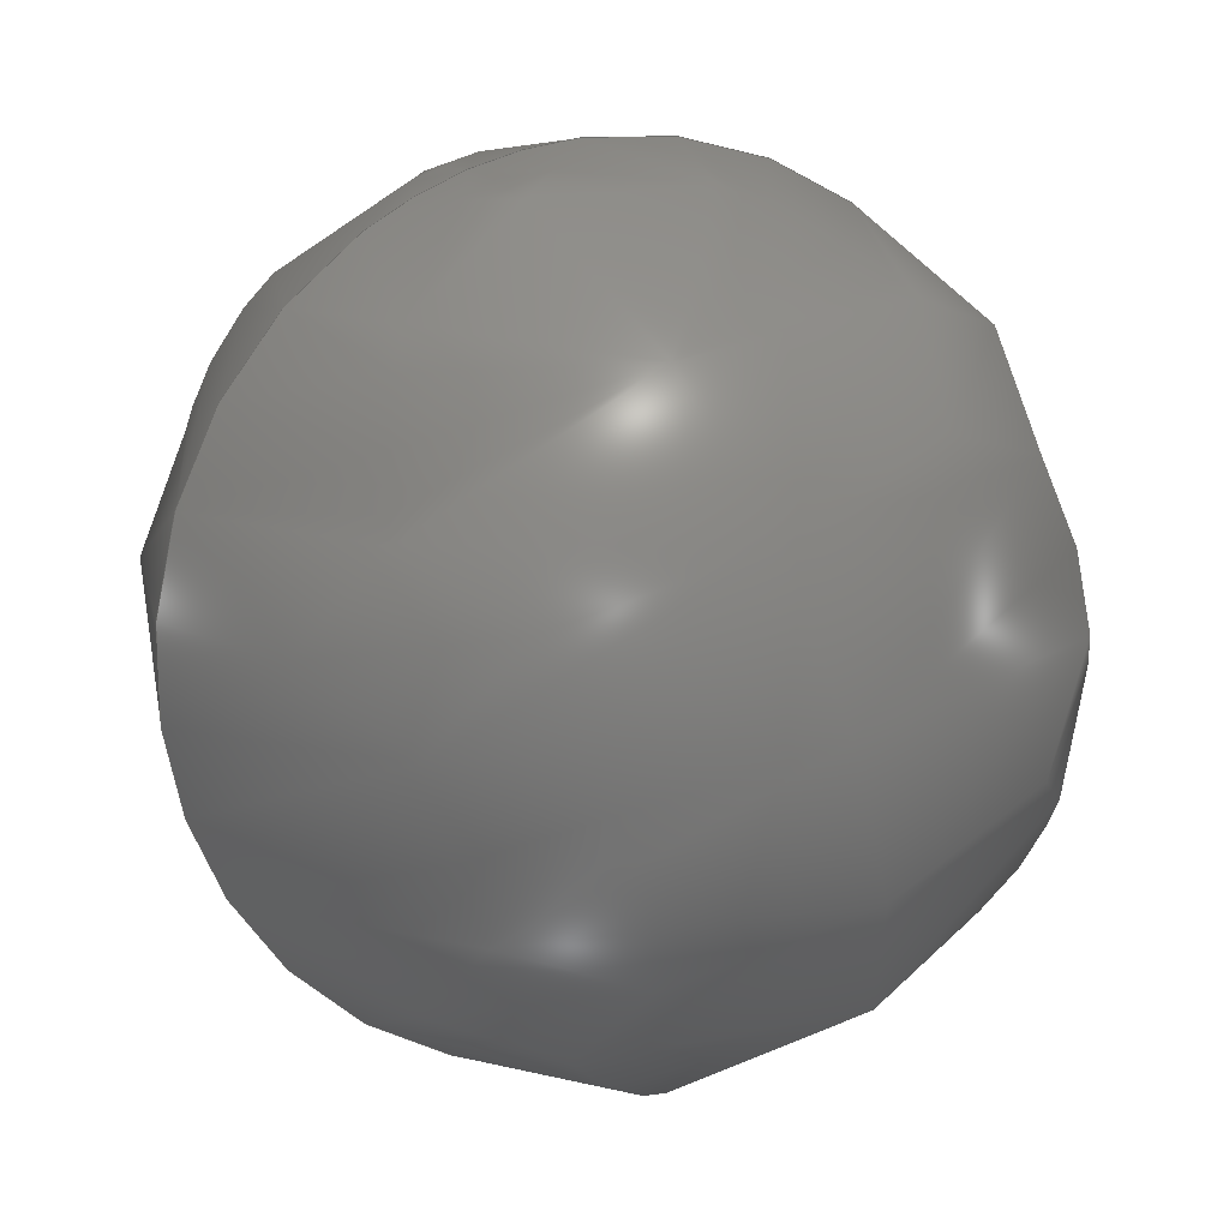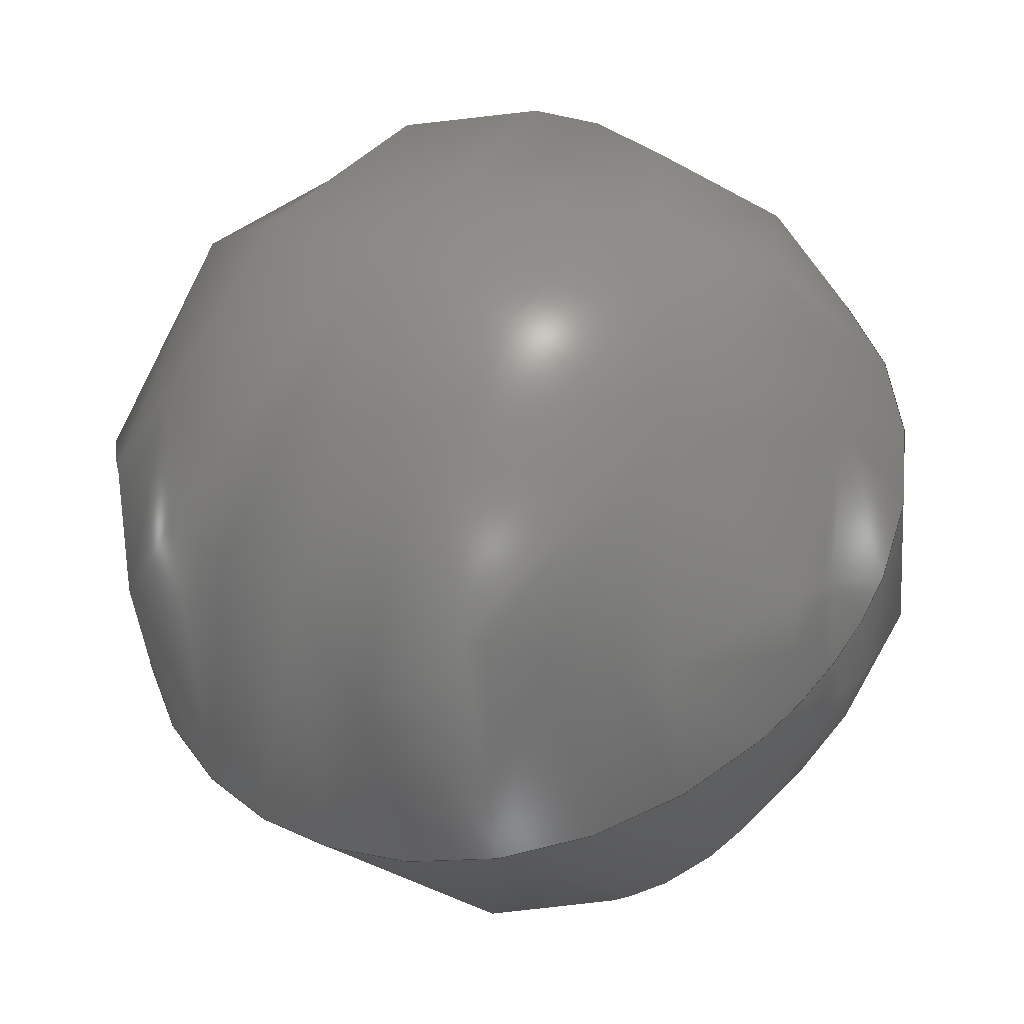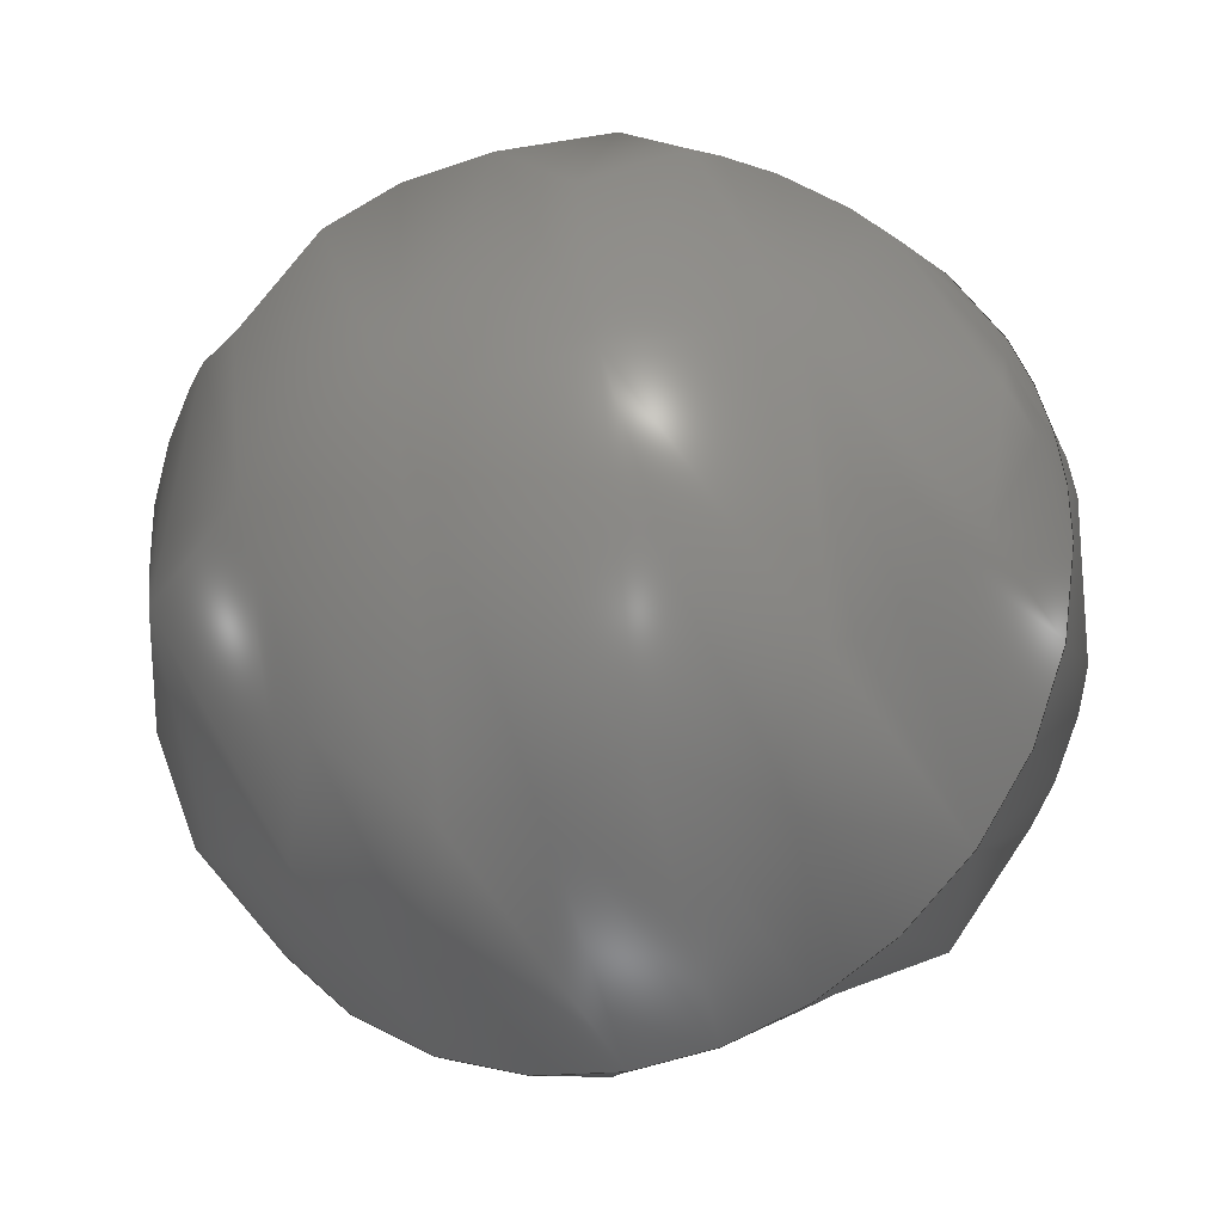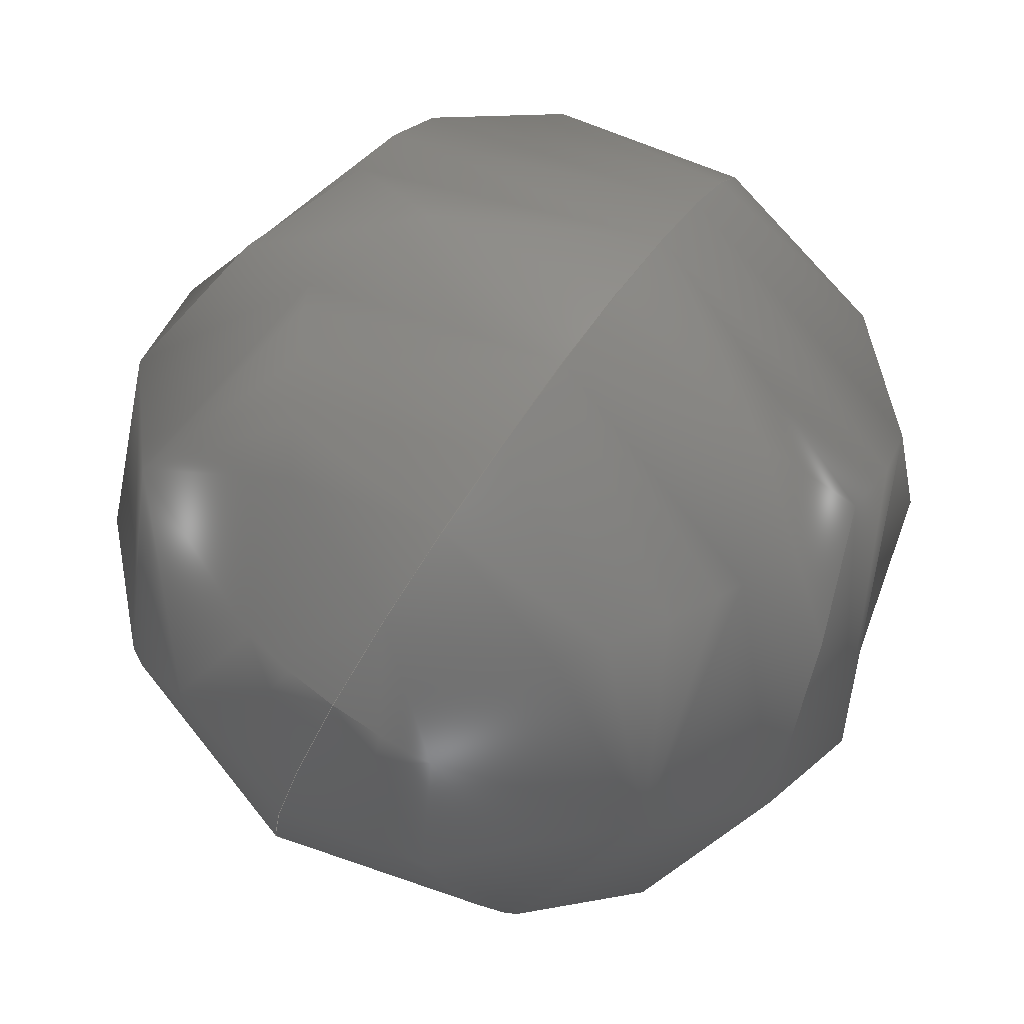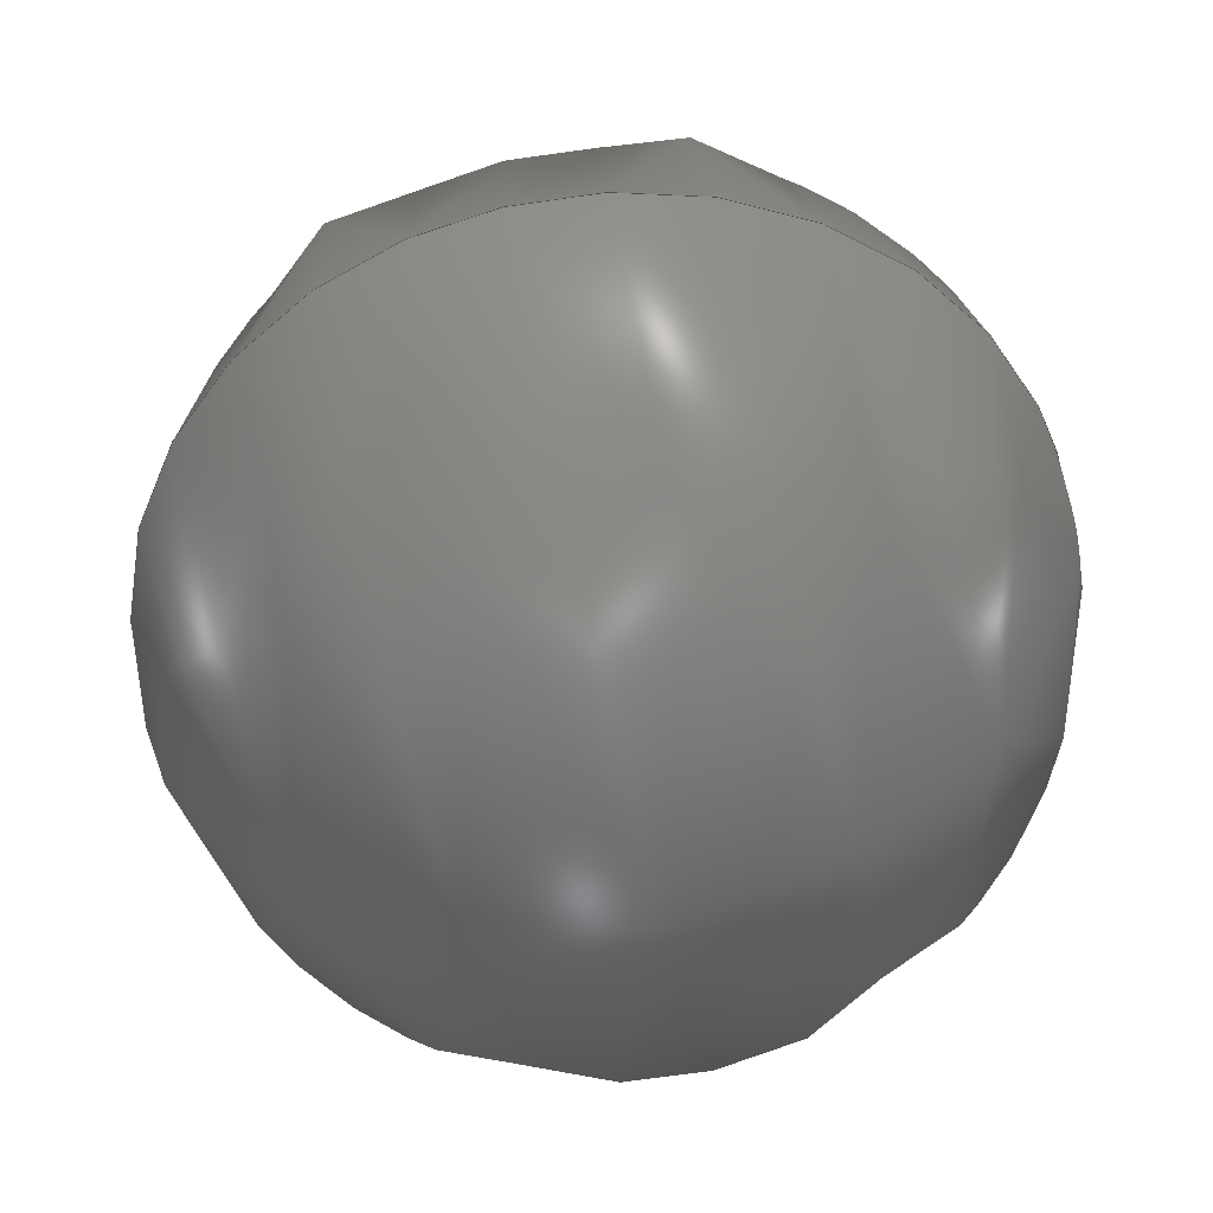
<metadata>
{"format":"step","ext":"stp","renderer":"f3d","projection":"perspective","resolution":1024,"background":"white","views":[{"elev":-66.6,"azim":-73.2,"up":"+Y"},{"elev":30.8,"azim":-137.5,"up":"+Y"},{"elev":-54.0,"azim":-153.4,"up":"+Z"},{"elev":27.6,"azim":113.2,"up":"+Z"},{"elev":-79.4,"azim":-166.5,"up":"+Y"}]}
</metadata>
<code>
ISO-10303-21;
DATA;
#1 = APPLICATION_PROTOCOL_DEFINITION('committee draft',
  'automotive_design',1997,#2);
#2 = APPLICATION_CONTEXT(
  'core data for automotive mechanical design processes');
#3 = SHAPE_DEFINITION_REPRESENTATION(#4,#10);
#4 = PRODUCT_DEFINITION_SHAPE('','',#5);
#5 = PRODUCT_DEFINITION('design','',#6,#9);
#6 = PRODUCT_DEFINITION_FORMATION('','',#7);
#7 = PRODUCT('Open CASCADE STEP translator 6.8 223',
  'Open CASCADE STEP translator 6.8 223','',(#8));
#8 = MECHANICAL_CONTEXT('',#2,'mechanical');
#9 = PRODUCT_DEFINITION_CONTEXT('part definition',#2,'design');
#10 = ADVANCED_BREP_SHAPE_REPRESENTATION('',(#11,#15),#171);
#11 = AXIS2_PLACEMENT_3D('',#12,#13,#14);
#12 = CARTESIAN_POINT('',(0,0,0));
#13 = DIRECTION('',(0,0,1));
#14 = DIRECTION('',(1,0,-0));
#15 = MANIFOLD_SOLID_BREP('',#16);
#16 = CLOSED_SHELL('',(#17,#166));
#17 = ADVANCED_FACE('',(#18),#34,.T.);
#18 = FACE_BOUND('',#19,.T.);
#19 = EDGE_LOOP('',(#20,#121));
#20 = ORIENTED_EDGE('',*,*,#21,.T.);
#21 = EDGE_CURVE('',#22,#24,#26,.T.);
#22 = VERTEX_POINT('',#23);
#23 = CARTESIAN_POINT('',(3.727,18.47,395.2
    ));
#24 = VERTEX_POINT('',#25);
#25 = CARTESIAN_POINT('',(1.873,18.47,395.2
    ));
#26 = SURFACE_CURVE('',#27,(#33,#88),.PCURVE_S1);
#27 = ( BOUNDED_CURVE() B_SPLINE_CURVE(2,(#28,#29,#30,#31,#32),
.UNSPECIFIED.,.F.,.F.) B_SPLINE_CURVE_WITH_KNOTS((3,2,3),(
-1.571,0,1.571),.PIECEWISE_BEZIER_KNOTS.) CURVE() 
GEOMETRIC_REPRESENTATION_ITEM() RATIONAL_B_SPLINE_CURVE((1,
0.7071,1,0.7071,1)) REPRESENTATION_ITEM('') );
#28 = CARTESIAN_POINT('',(3.727,18.47,395.2
    ));
#29 = CARTESIAN_POINT('',(3.727,18.89,396
    ));
#30 = CARTESIAN_POINT('',(2.8,18.89,396
    ));
#31 = CARTESIAN_POINT('',(1.873,18.89,396
    ));
#32 = CARTESIAN_POINT('',(1.873,18.47,395.2
    ));
#33 = PCURVE('',#34,#60);
#34 = ( BOUNDED_SURFACE() B_SPLINE_SURFACE(2,2,(
    (#35,#36,#37,#38,#39)
    ,(#40,#41,#42,#43,#44)
    ,(#45,#46,#47,#48,#49)
    ,(#50,#51,#52,#53,#54)
    ,(#55,#56,#57,#58,#59
)),.UNSPECIFIED.,.F.,.F.,.F.) B_SPLINE_SURFACE_WITH_KNOTS((3,2,3),(3,2,3
    ),(0,1.571,3.142),(-1.571,0,
1.571),.UNSPECIFIED.) GEOMETRIC_REPRESENTATION_ITEM() 
RATIONAL_B_SPLINE_SURFACE((
    (1,0.7071,1,0.7071,1)
    ,(0.7071,0.5,0.7071,0.5,0.7071)
    ,(1,0.7071,1,0.7071,1)
    ,(0.7071,0.5,0.7071,0.5,0.7071)
,(1,0.7071,1,0.7071,1
))) REPRESENTATION_ITEM('') SURFACE() );
#35 = CARTESIAN_POINT('',(3.727,18.47,395.2
    ));
#36 = CARTESIAN_POINT('',(3.727,18.04,394.3
    ));
#37 = CARTESIAN_POINT('',(2.8,18.04,394.3
    ));
#38 = CARTESIAN_POINT('',(1.873,18.04,394.3
    ));
#39 = CARTESIAN_POINT('',(1.873,18.47,395.2
    ));
#40 = CARTESIAN_POINT('',(3.727,18.47,395.2
    ));
#41 = CARTESIAN_POINT('',(3.727,17.22,394.8
    ));
#42 = CARTESIAN_POINT('',(2.8,17.22,394.8
    ));
#43 = CARTESIAN_POINT('',(1.873,17.22,394.8
    ));
#44 = CARTESIAN_POINT('',(1.873,18.47,395.2
    ));
#45 = CARTESIAN_POINT('',(3.727,18.47,395.2
    ));
#46 = CARTESIAN_POINT('',(3.727,17.64,395.6
    ));
#47 = CARTESIAN_POINT('',(2.8,17.64,395.6
    ));
#48 = CARTESIAN_POINT('',(1.873,17.64,395.6
    ));
#49 = CARTESIAN_POINT('',(1.873,18.47,395.2
    ));
#50 = CARTESIAN_POINT('',(3.727,18.47,395.2
    ));
#51 = CARTESIAN_POINT('',(3.727,18.07,396.4
    ));
#52 = CARTESIAN_POINT('',(2.8,18.07,396.4
    ));
#53 = CARTESIAN_POINT('',(1.873,18.07,396.4
    ));
#54 = CARTESIAN_POINT('',(1.873,18.47,395.2
    ));
#55 = CARTESIAN_POINT('',(3.727,18.47,395.2
    ));
#56 = CARTESIAN_POINT('',(3.727,18.89,396
    ));
#57 = CARTESIAN_POINT('',(2.8,18.89,396
    ));
#58 = CARTESIAN_POINT('',(1.873,18.89,396
    ));
#59 = CARTESIAN_POINT('',(1.873,18.47,395.2
    ));
#60 = DEFINITIONAL_REPRESENTATION('',(#61),#87);
#61 = B_SPLINE_CURVE_WITH_KNOTS('',3,(#62,#63,#64,#65,#66,#67,#68,#69,
    #70,#71,#72,#73,#74,#75,#76,#77,#78,#79,#80,#81,#82,#83,#84,#85,#86)
  ,.UNSPECIFIED.,.F.,.F.,(4,1,1,1,1,1,1,1,1,1,1,1,1,1,1,1,1,1,1,1,1,1,4)
  ,(-1.571,-1.428,-1.285,-1.142,
    -0.9996,-0.8568,-0.714,-0.5712,
    -0.4284,-0.2856,-0.1428,2.22e-16,
    0.1428,0.2856,0.4284,0.5712,
    0.714,0.8568,0.9996,1.142,
    1.285,1.428,1.571),.UNSPECIFIED.);
#62 = CARTESIAN_POINT('',(3.142,-1.571));
#63 = CARTESIAN_POINT('',(3.142,-1.523));
#64 = CARTESIAN_POINT('',(3.142,-1.428));
#65 = CARTESIAN_POINT('',(3.142,-1.285));
#66 = CARTESIAN_POINT('',(3.142,-1.142));
#67 = CARTESIAN_POINT('',(3.142,-0.9996));
#68 = CARTESIAN_POINT('',(3.142,-0.8568));
#69 = CARTESIAN_POINT('',(3.142,-0.714));
#70 = CARTESIAN_POINT('',(3.142,-0.5712));
#71 = CARTESIAN_POINT('',(3.142,-0.4284));
#72 = CARTESIAN_POINT('',(3.142,-0.2856));
#73 = CARTESIAN_POINT('',(3.142,-0.1428));
#74 = CARTESIAN_POINT('',(3.142,1.116e-16));
#75 = CARTESIAN_POINT('',(3.142,0.1428));
#76 = CARTESIAN_POINT('',(3.142,0.2856));
#77 = CARTESIAN_POINT('',(3.142,0.4284));
#78 = CARTESIAN_POINT('',(3.142,0.5712));
#79 = CARTESIAN_POINT('',(3.142,0.714));
#80 = CARTESIAN_POINT('',(3.142,0.8568));
#81 = CARTESIAN_POINT('',(3.142,0.9996));
#82 = CARTESIAN_POINT('',(3.142,1.142));
#83 = CARTESIAN_POINT('',(3.142,1.285));
#84 = CARTESIAN_POINT('',(3.142,1.428));
#85 = CARTESIAN_POINT('',(3.142,1.523));
#86 = CARTESIAN_POINT('',(3.142,1.571));
#87 = ( GEOMETRIC_REPRESENTATION_CONTEXT(2) 
PARAMETRIC_REPRESENTATION_CONTEXT() REPRESENTATION_CONTEXT('2D SPACE',''
  ) );
#88 = PCURVE('',#89,#115);
#89 = ( BOUNDED_SURFACE() B_SPLINE_SURFACE(2,2,(
    (#90,#91,#92,#93,#94)
    ,(#95,#96,#97,#98,#99)
    ,(#100,#101,#102,#103,#104)
    ,(#105,#106,#107,#108,#109)
    ,(#110,#111,#112,#113,#114
)),.UNSPECIFIED.,.F.,.F.,.F.) B_SPLINE_SURFACE_WITH_KNOTS((3,2,3),(3,2,3
    ),(3.142,4.712,6.283),(-1.571,0,
    1.571),.PIECEWISE_BEZIER_KNOTS.) 
GEOMETRIC_REPRESENTATION_ITEM() RATIONAL_B_SPLINE_SURFACE((
    (1,0.7071,1,0.7071,1)
    ,(0.7071,0.5,0.7071,0.5,0.7071)
    ,(1,0.7071,1,0.7071,1)
    ,(0.7071,0.5,0.7071,0.5,0.7071)
,(1,0.7071,1,0.7071,1
))) REPRESENTATION_ITEM('') SURFACE() );
#90 = CARTESIAN_POINT('',(3.727,18.47,395.2
    ));
#91 = CARTESIAN_POINT('',(3.727,18.89,396
    ));
#92 = CARTESIAN_POINT('',(2.8,18.89,396
    ));
#93 = CARTESIAN_POINT('',(1.873,18.89,396
    ));
#94 = CARTESIAN_POINT('',(1.873,18.47,395.2
    ));
#95 = CARTESIAN_POINT('',(3.727,18.47,395.2
    ));
#96 = CARTESIAN_POINT('',(3.727,19.72,395.6)
  );
#97 = CARTESIAN_POINT('',(2.8,19.72,395.6)
  );
#98 = CARTESIAN_POINT('',(1.873,19.72,395.6)
  );
#99 = CARTESIAN_POINT('',(1.873,18.47,395.2
    ));
#100 = CARTESIAN_POINT('',(3.727,18.47,
    395.2));
#101 = CARTESIAN_POINT('',(3.727,19.29,
    394.7));
#102 = CARTESIAN_POINT('',(2.8,19.29,
    394.7));
#103 = CARTESIAN_POINT('',(1.873,19.29,
    394.7));
#104 = CARTESIAN_POINT('',(1.873,18.47,
    395.2));
#105 = CARTESIAN_POINT('',(3.727,18.47,
    395.2));
#106 = CARTESIAN_POINT('',(3.727,18.87,
    393.9));
#107 = CARTESIAN_POINT('',(2.8,18.87,
    393.9));
#108 = CARTESIAN_POINT('',(1.873,18.87,
    393.9));
#109 = CARTESIAN_POINT('',(1.873,18.47,
    395.2));
#110 = CARTESIAN_POINT('',(3.727,18.47,
    395.2));
#111 = CARTESIAN_POINT('',(3.727,18.04,
    394.3));
#112 = CARTESIAN_POINT('',(2.8,18.04,
    394.3));
#113 = CARTESIAN_POINT('',(1.873,18.04,
    394.3));
#114 = CARTESIAN_POINT('',(1.873,18.47,
    395.2));
#115 = DEFINITIONAL_REPRESENTATION('',(#116),#120);
#116 = LINE('',#117,#118);
#117 = CARTESIAN_POINT('',(3.142,0));
#118 = VECTOR('',#119,1);
#119 = DIRECTION('',(0,1));
#120 = ( GEOMETRIC_REPRESENTATION_CONTEXT(2) 
PARAMETRIC_REPRESENTATION_CONTEXT() REPRESENTATION_CONTEXT('2D SPACE',''
  ) );
#121 = ORIENTED_EDGE('',*,*,#122,.F.);
#122 = EDGE_CURVE('',#22,#24,#123,.T.);
#123 = SURFACE_CURVE('',#124,(#130,#137),.PCURVE_S1);
#124 = ( BOUNDED_CURVE() B_SPLINE_CURVE(2,(#125,#126,#127,#128,#129),
.UNSPECIFIED.,.F.,.F.) B_SPLINE_CURVE_WITH_KNOTS((3,2,3),(
-1.571,0,1.571),.PIECEWISE_BEZIER_KNOTS.) CURVE() 
GEOMETRIC_REPRESENTATION_ITEM() RATIONAL_B_SPLINE_CURVE((1,
0.7071,1,0.7071,1)) REPRESENTATION_ITEM('') );
#125 = CARTESIAN_POINT('',(3.727,18.47,
    395.2));
#126 = CARTESIAN_POINT('',(3.727,18.04,
    394.3));
#127 = CARTESIAN_POINT('',(2.8,18.04,
    394.3));
#128 = CARTESIAN_POINT('',(1.873,18.04,
    394.3));
#129 = CARTESIAN_POINT('',(1.873,18.47,
    395.2));
#130 = PCURVE('',#34,#131);
#131 = DEFINITIONAL_REPRESENTATION('',(#132),#136);
#132 = LINE('',#133,#134);
#133 = CARTESIAN_POINT('',(0,0));
#134 = VECTOR('',#135,1);
#135 = DIRECTION('',(0,1));
#136 = ( GEOMETRIC_REPRESENTATION_CONTEXT(2) 
PARAMETRIC_REPRESENTATION_CONTEXT() REPRESENTATION_CONTEXT('2D SPACE',''
  ) );
#137 = PCURVE('',#89,#138);
#138 = DEFINITIONAL_REPRESENTATION('',(#139),#165);
#139 = B_SPLINE_CURVE_WITH_KNOTS('',3,(#140,#141,#142,#143,#144,#145,
    #146,#147,#148,#149,#150,#151,#152,#153,#154,#155,#156,#157,#158,
    #159,#160,#161,#162,#163,#164),.UNSPECIFIED.,.F.,.F.,(4,1,1,1,1,1,1,
    1,1,1,1,1,1,1,1,1,1,1,1,1,1,1,4),(-1.571,-1.428,
    -1.285,-1.142,-0.9996,-0.8568,
    -0.714,-0.5712,-0.4284,-0.2856,
    -0.1428,2.22e-16,0.1428,0.2856,
    0.4284,0.5712,0.714,0.8568,
    0.9996,1.142,1.285,1.428,
    1.571),.UNSPECIFIED.);
#140 = CARTESIAN_POINT('',(6.283,-1.571));
#141 = CARTESIAN_POINT('',(6.283,-1.523));
#142 = CARTESIAN_POINT('',(6.283,-1.428));
#143 = CARTESIAN_POINT('',(6.283,-1.285));
#144 = CARTESIAN_POINT('',(6.283,-1.142));
#145 = CARTESIAN_POINT('',(6.283,-0.9996));
#146 = CARTESIAN_POINT('',(6.283,-0.8568));
#147 = CARTESIAN_POINT('',(6.283,-0.714));
#148 = CARTESIAN_POINT('',(6.283,-0.5712));
#149 = CARTESIAN_POINT('',(6.283,-0.4284));
#150 = CARTESIAN_POINT('',(6.283,-0.2856));
#151 = CARTESIAN_POINT('',(6.283,-0.1428));
#152 = CARTESIAN_POINT('',(6.283,3.904e-17));
#153 = CARTESIAN_POINT('',(6.283,0.1428));
#154 = CARTESIAN_POINT('',(6.283,0.2856));
#155 = CARTESIAN_POINT('',(6.283,0.4284));
#156 = CARTESIAN_POINT('',(6.283,0.5712));
#157 = CARTESIAN_POINT('',(6.283,0.714));
#158 = CARTESIAN_POINT('',(6.283,0.8568));
#159 = CARTESIAN_POINT('',(6.283,0.9996));
#160 = CARTESIAN_POINT('',(6.283,1.142));
#161 = CARTESIAN_POINT('',(6.283,1.285));
#162 = CARTESIAN_POINT('',(6.283,1.428));
#163 = CARTESIAN_POINT('',(6.283,1.523));
#164 = CARTESIAN_POINT('',(6.283,1.571));
#165 = ( GEOMETRIC_REPRESENTATION_CONTEXT(2) 
PARAMETRIC_REPRESENTATION_CONTEXT() REPRESENTATION_CONTEXT('2D SPACE',''
  ) );
#166 = ADVANCED_FACE('',(#167),#89,.T.);
#167 = FACE_BOUND('',#168,.T.);
#168 = EDGE_LOOP('',(#169,#170));
#169 = ORIENTED_EDGE('',*,*,#122,.T.);
#170 = ORIENTED_EDGE('',*,*,#21,.F.);
#171 = ( GEOMETRIC_REPRESENTATION_CONTEXT(3) 
GLOBAL_UNCERTAINTY_ASSIGNED_CONTEXT((#175)) GLOBAL_UNIT_ASSIGNED_CONTEXT
((#172,#173,#174)) REPRESENTATION_CONTEXT('Context #1',
  '3D Context with UNIT and UNCERTAINTY') );
#172 = ( LENGTH_UNIT() NAMED_UNIT(*) SI_UNIT(.MILLI.,.METRE.) );
#173 = ( NAMED_UNIT(*) PLANE_ANGLE_UNIT() SI_UNIT($,.RADIAN.) );
#174 = ( NAMED_UNIT(*) SI_UNIT($,.STERADIAN.) SOLID_ANGLE_UNIT() );
#175 = UNCERTAINTY_MEASURE_WITH_UNIT(LENGTH_MEASURE(1e-07),#172,
  'distance_accuracy_value','confusion accuracy');
#176 = PRODUCT_TYPE('part',$,(#7));
ENDSEC;
END-ISO-10303-21;

</code>
